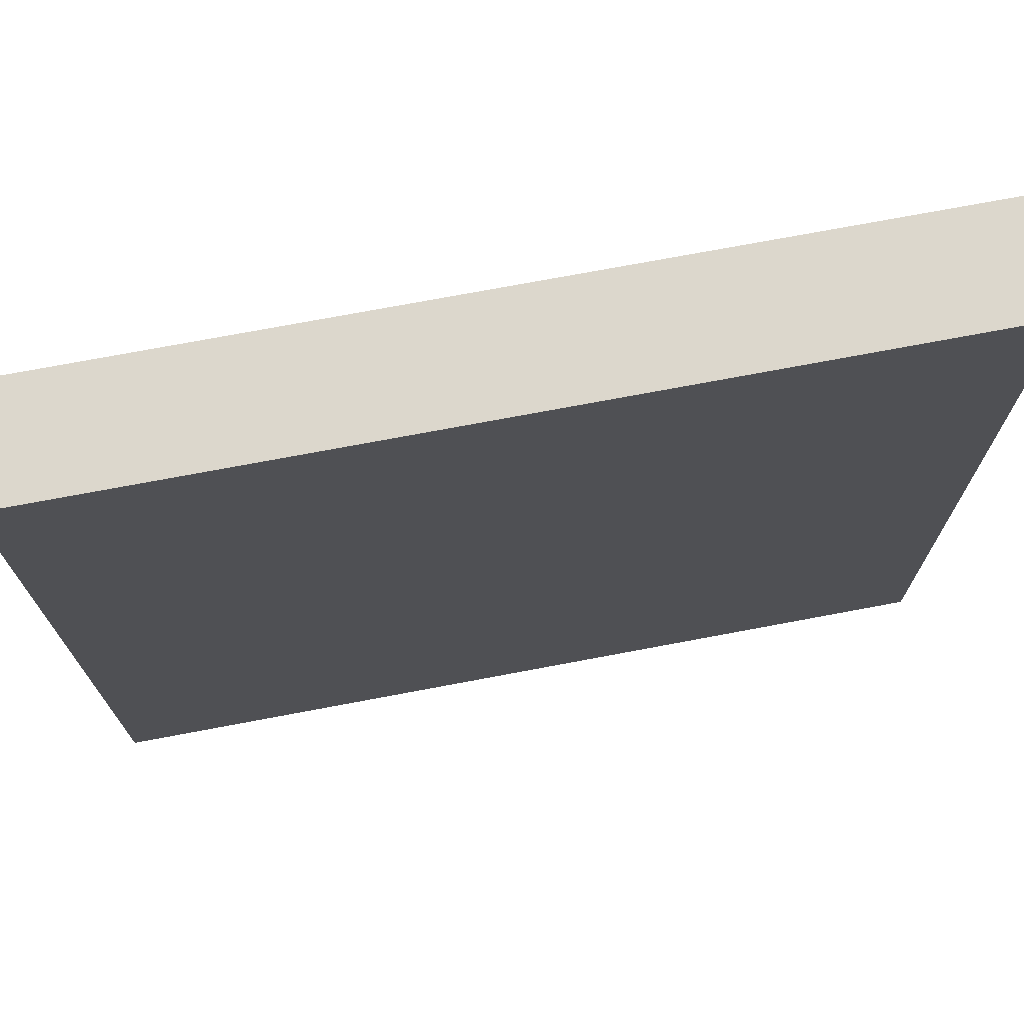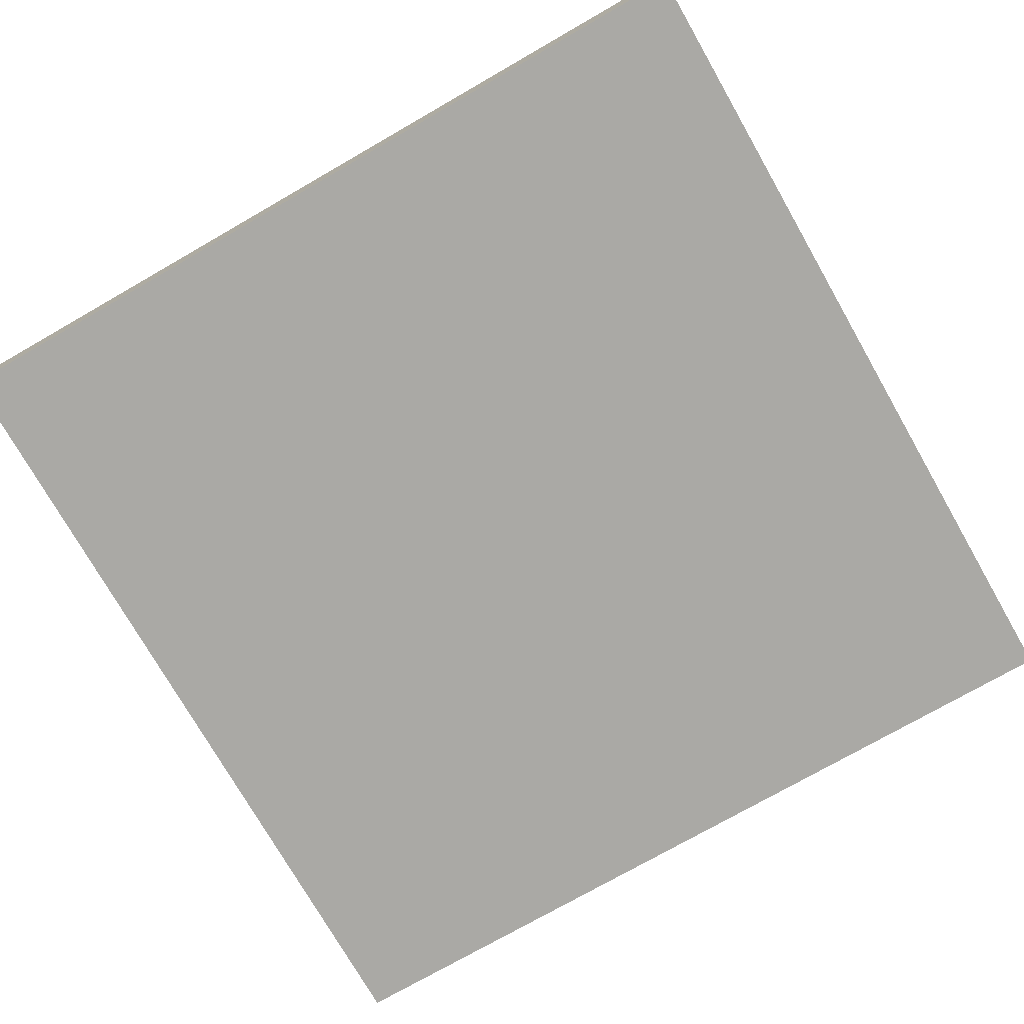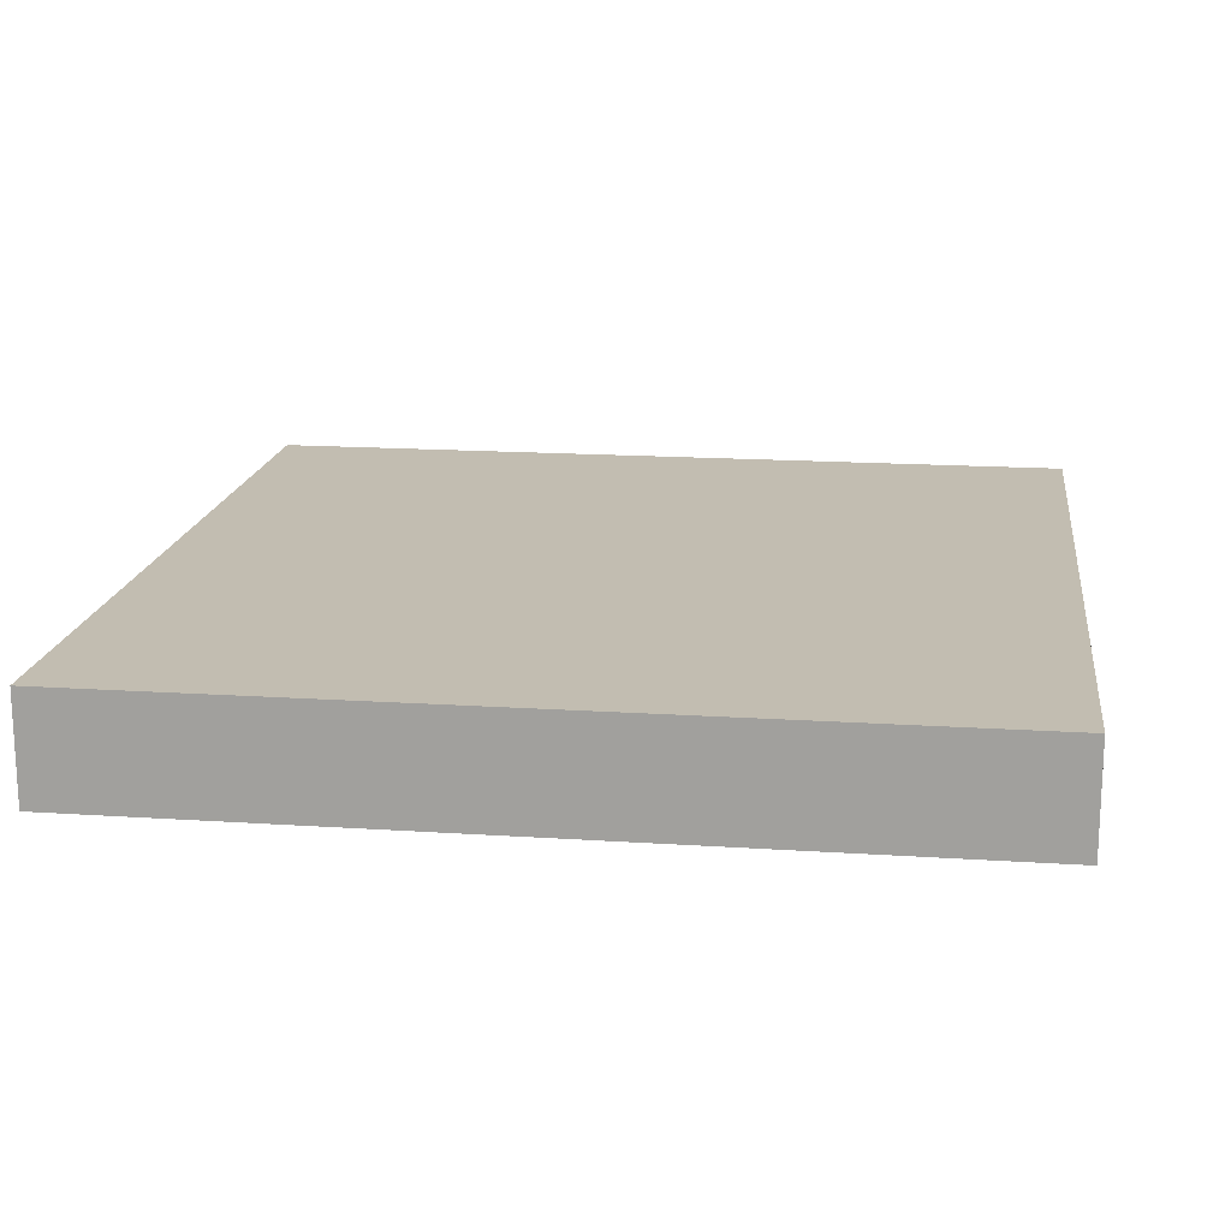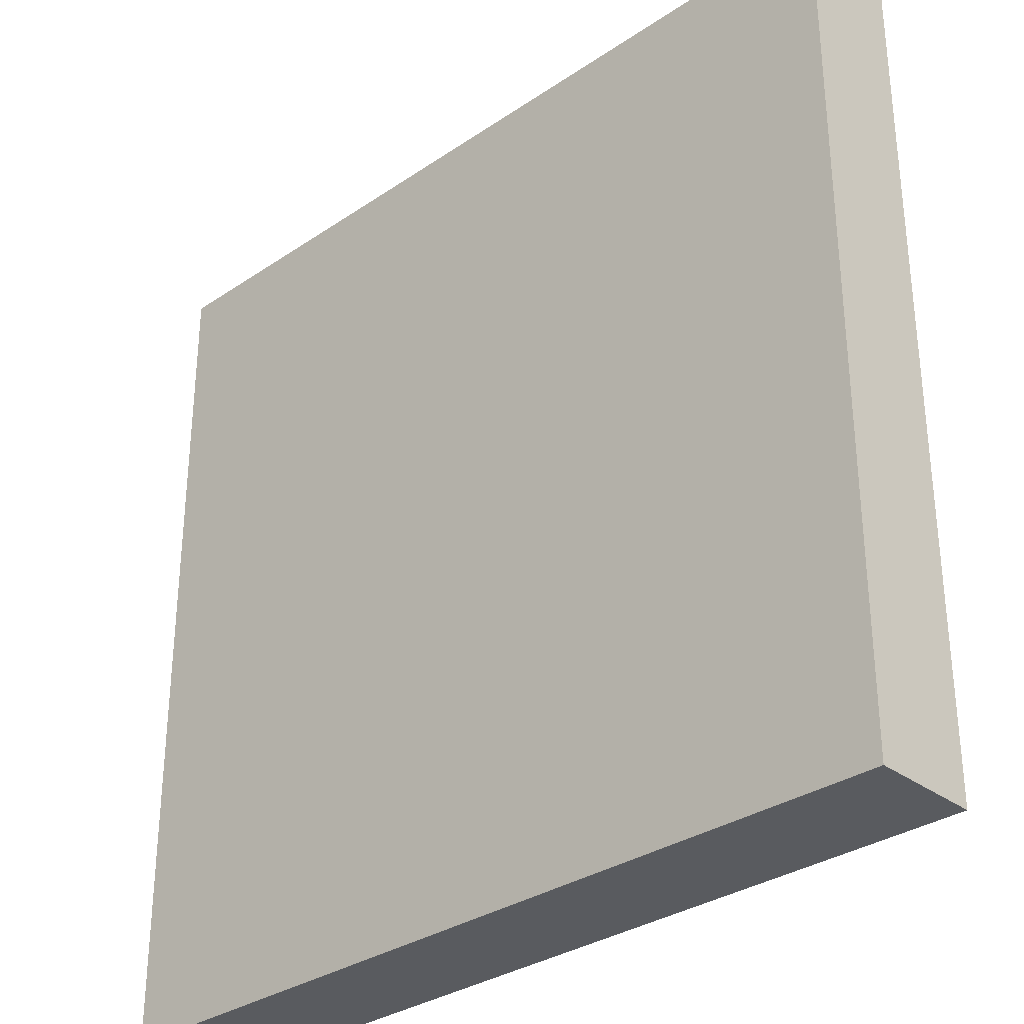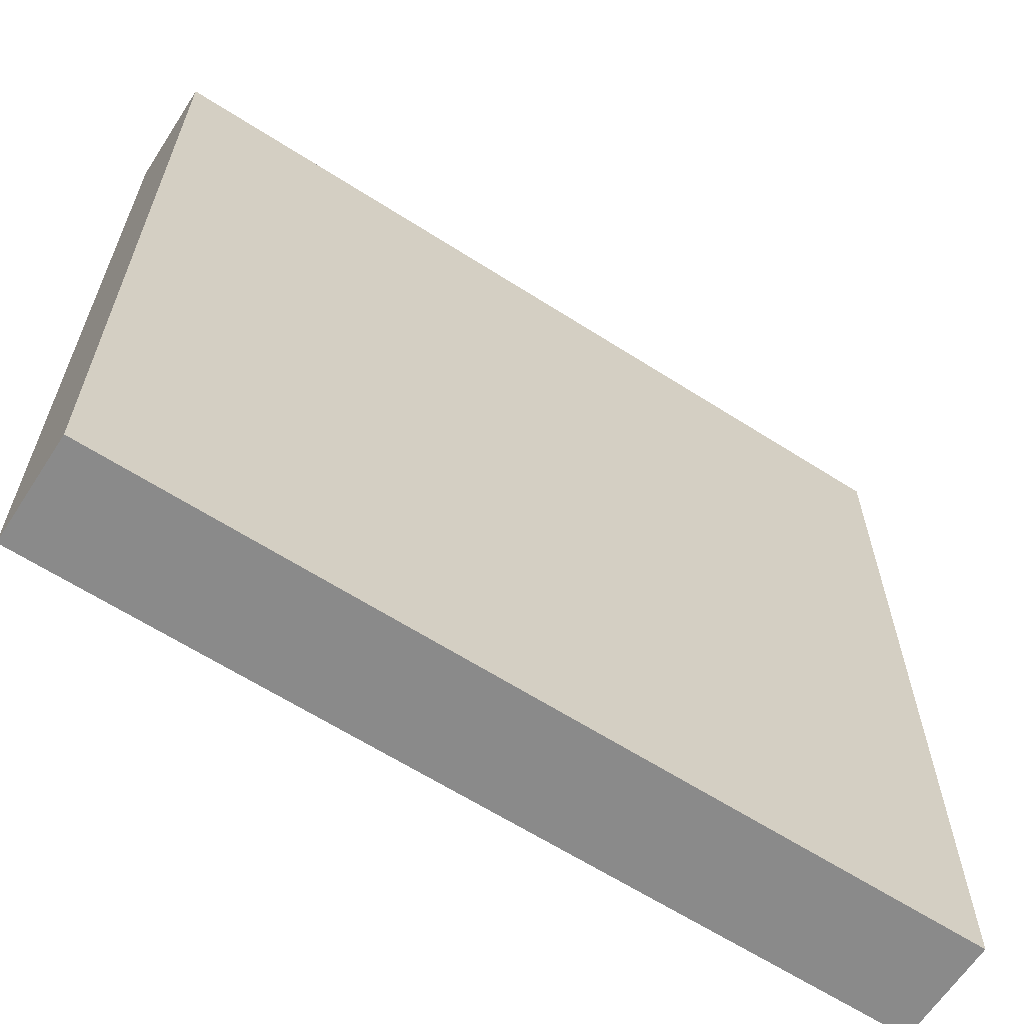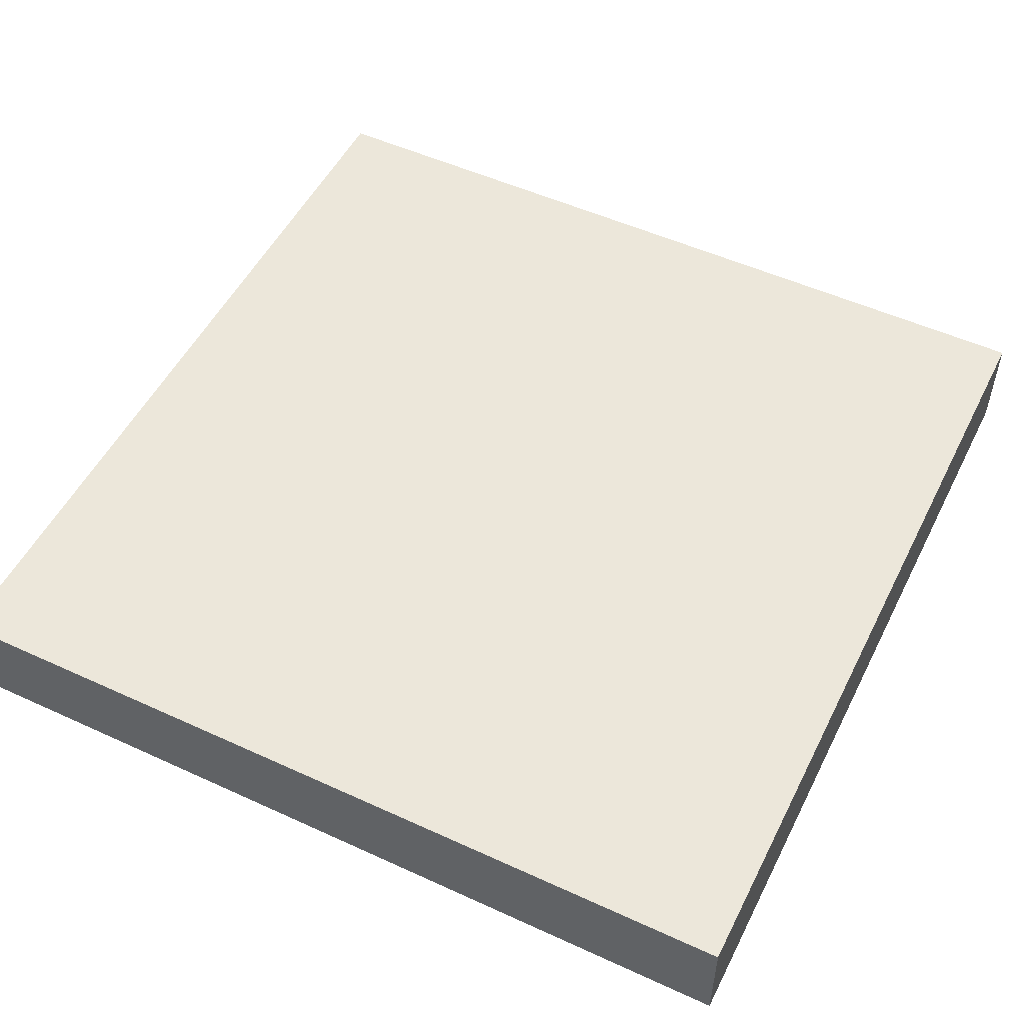
<metadata>
{"format":"obj","ext":"obj","renderer":"f3d","projection":"perspective","resolution":1024,"background":"white","views":[{"elev":73.0,"azim":169.3,"up":"+Y"},{"elev":-75.3,"azim":29.8,"up":"+Z"},{"elev":16.9,"azim":-82.4,"up":"+Z"},{"elev":-32.0,"azim":-136.5,"up":"+Y"},{"elev":-63.5,"azim":-32.9,"up":"+Y"},{"elev":52.1,"azim":116.3,"up":"+Z"}]}
</metadata>
<code>
g tileB
v -16 3 -16
v -16 3 -20
v -16 35 -16
v -16 35 -20
v 16 3 -16
v 16 3 -20
v 16 35 -16
v 16 35 -20
v -16 3 -16
v -16 35 -16
v 16 3 -16
v 16 35 -16
v -16 3 -20
v -16 35 -20
v 16 3 -20
v 16 35 -20
v -16 3 -16
v 16 3 -16
v -16 3 -20
v 16 3 -20
v -16 35 -16
v 16 35 -16
v -16 35 -20
v 16 35 -20
f 3 2 1
f 4 2 3
f 5 6 7
f 7 6 8
f 11 10 9
f 12 10 11
f 13 14 15
f 15 14 16
f 19 18 17
f 20 18 19
f 21 22 23
f 23 22 24

</code>
